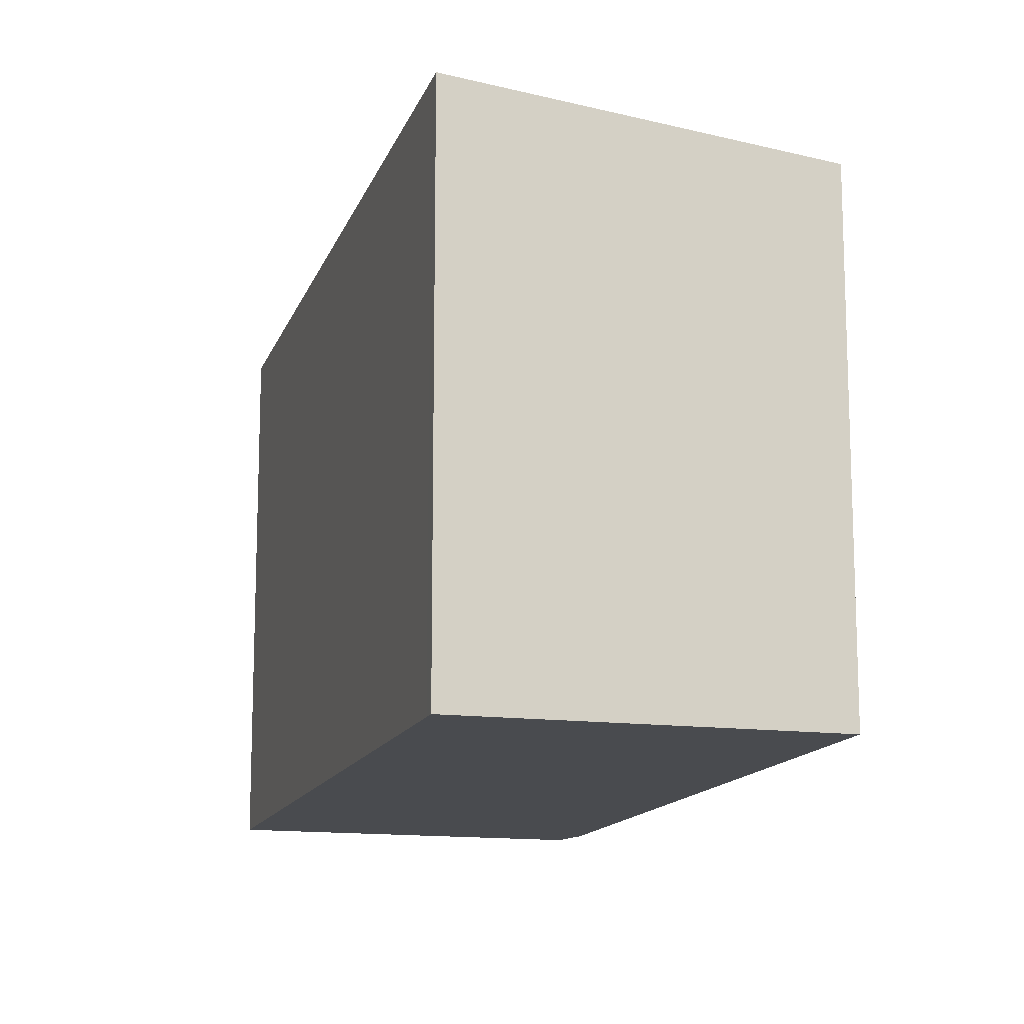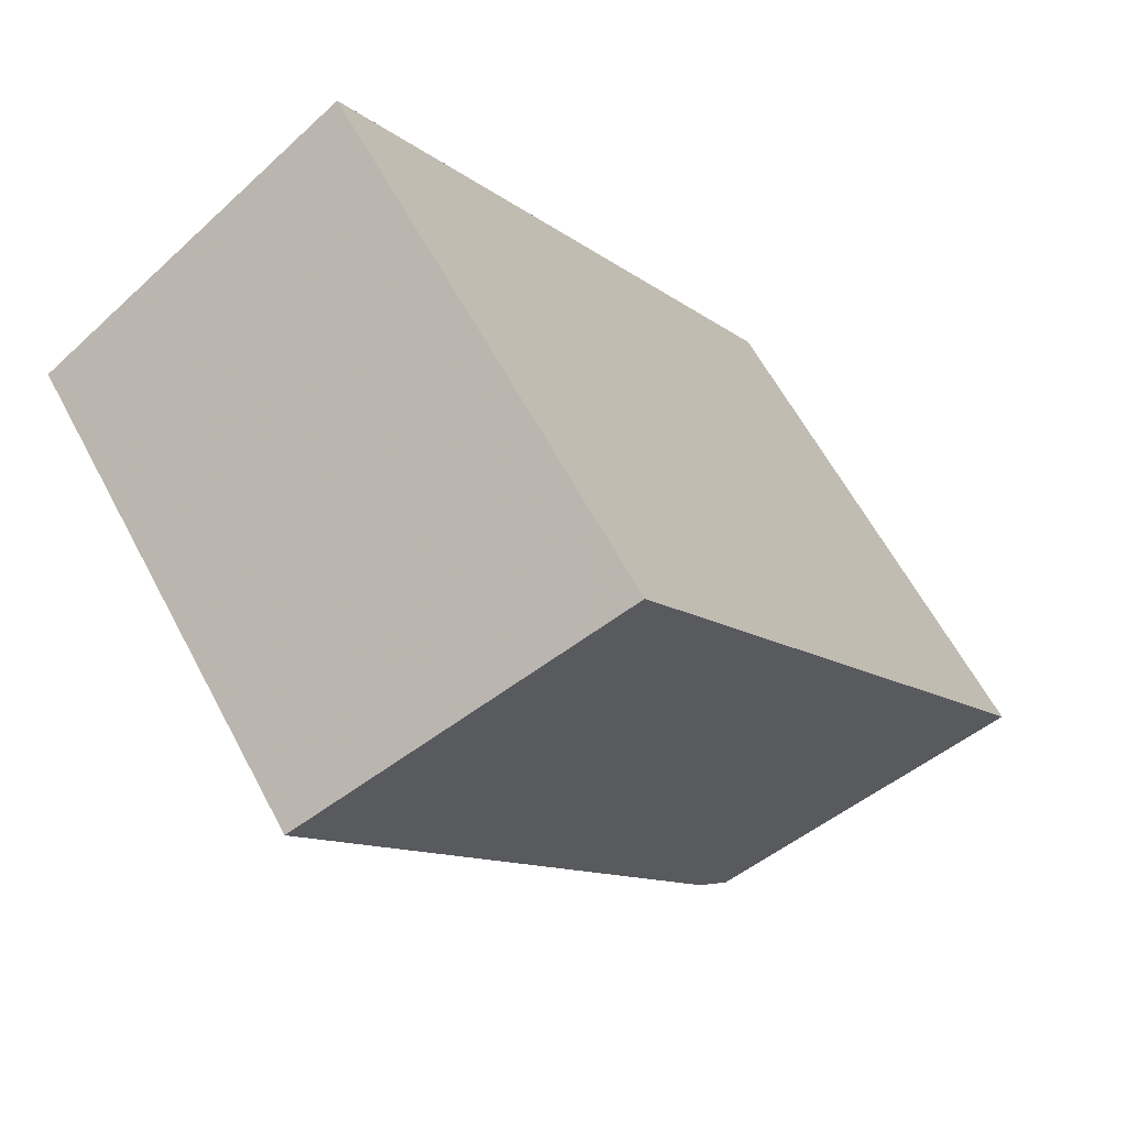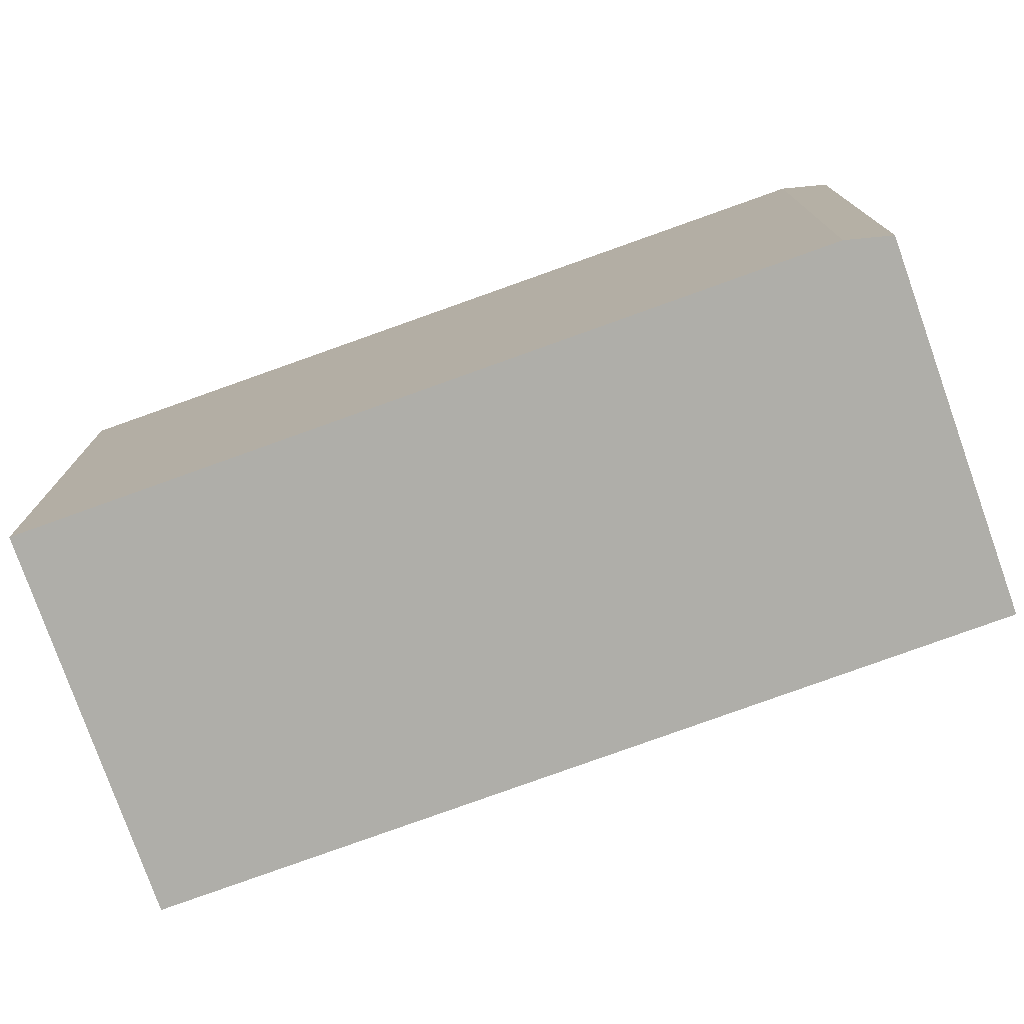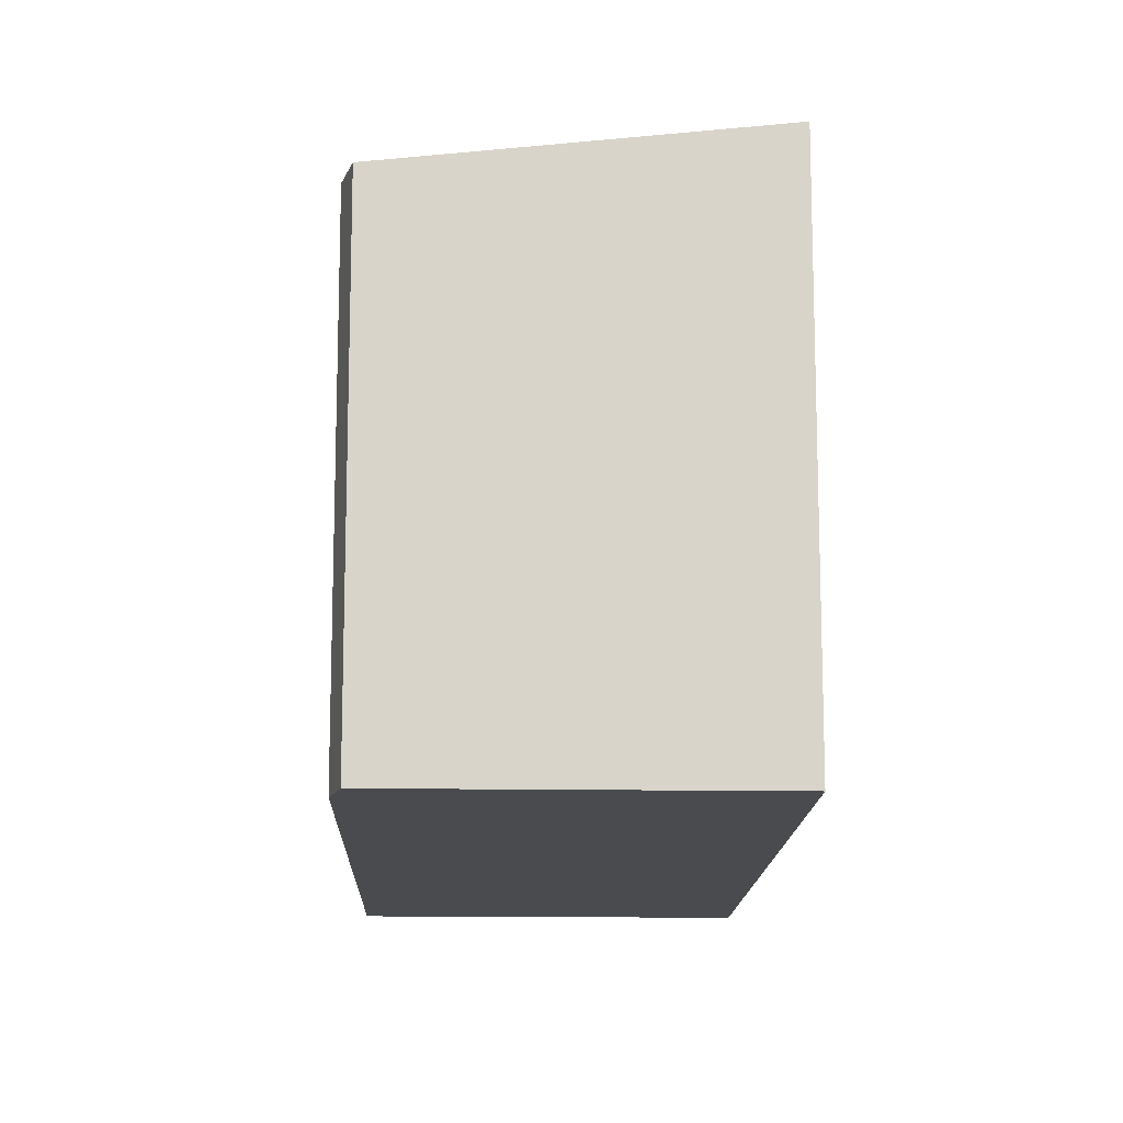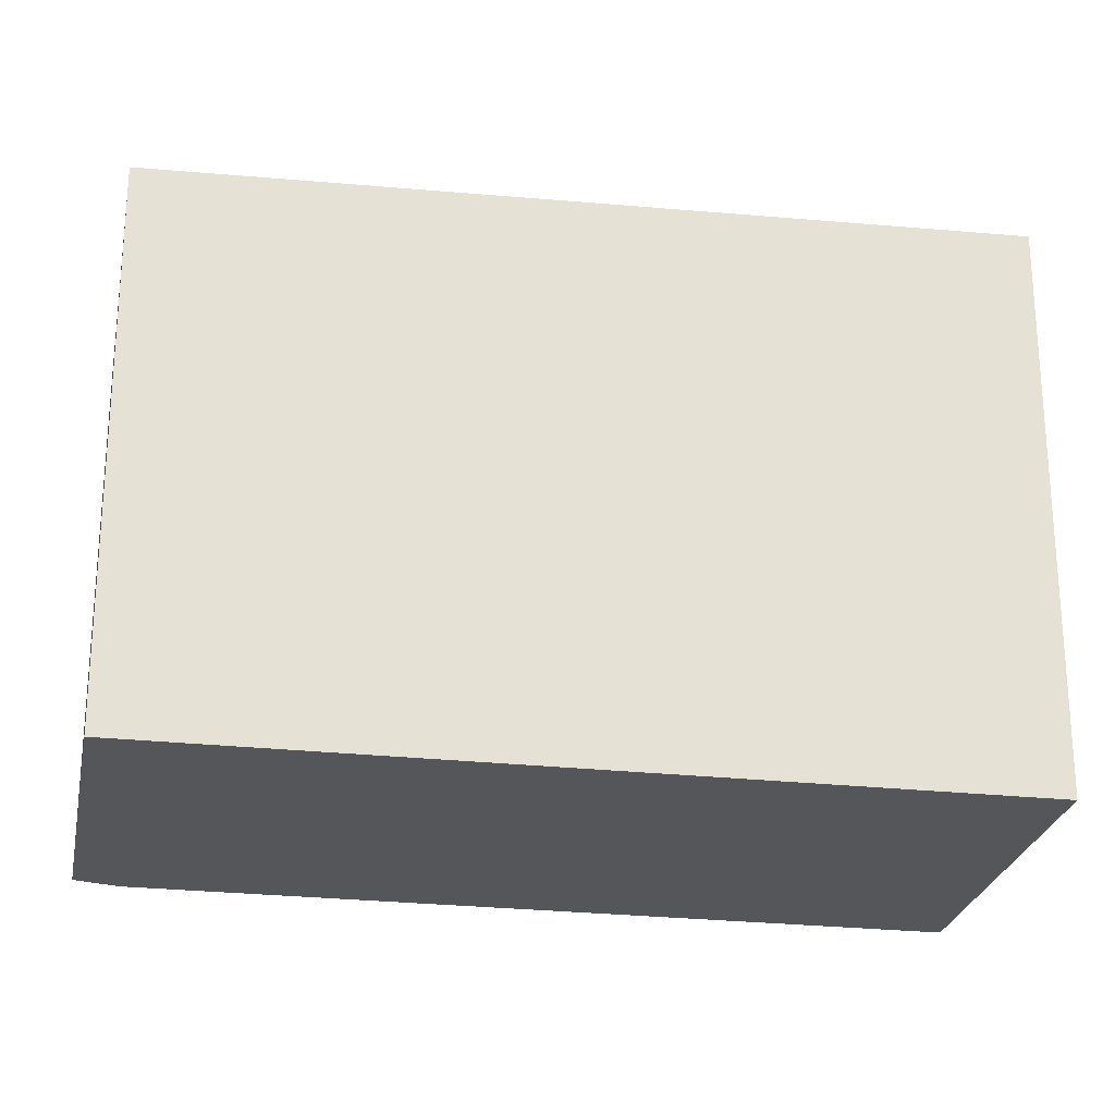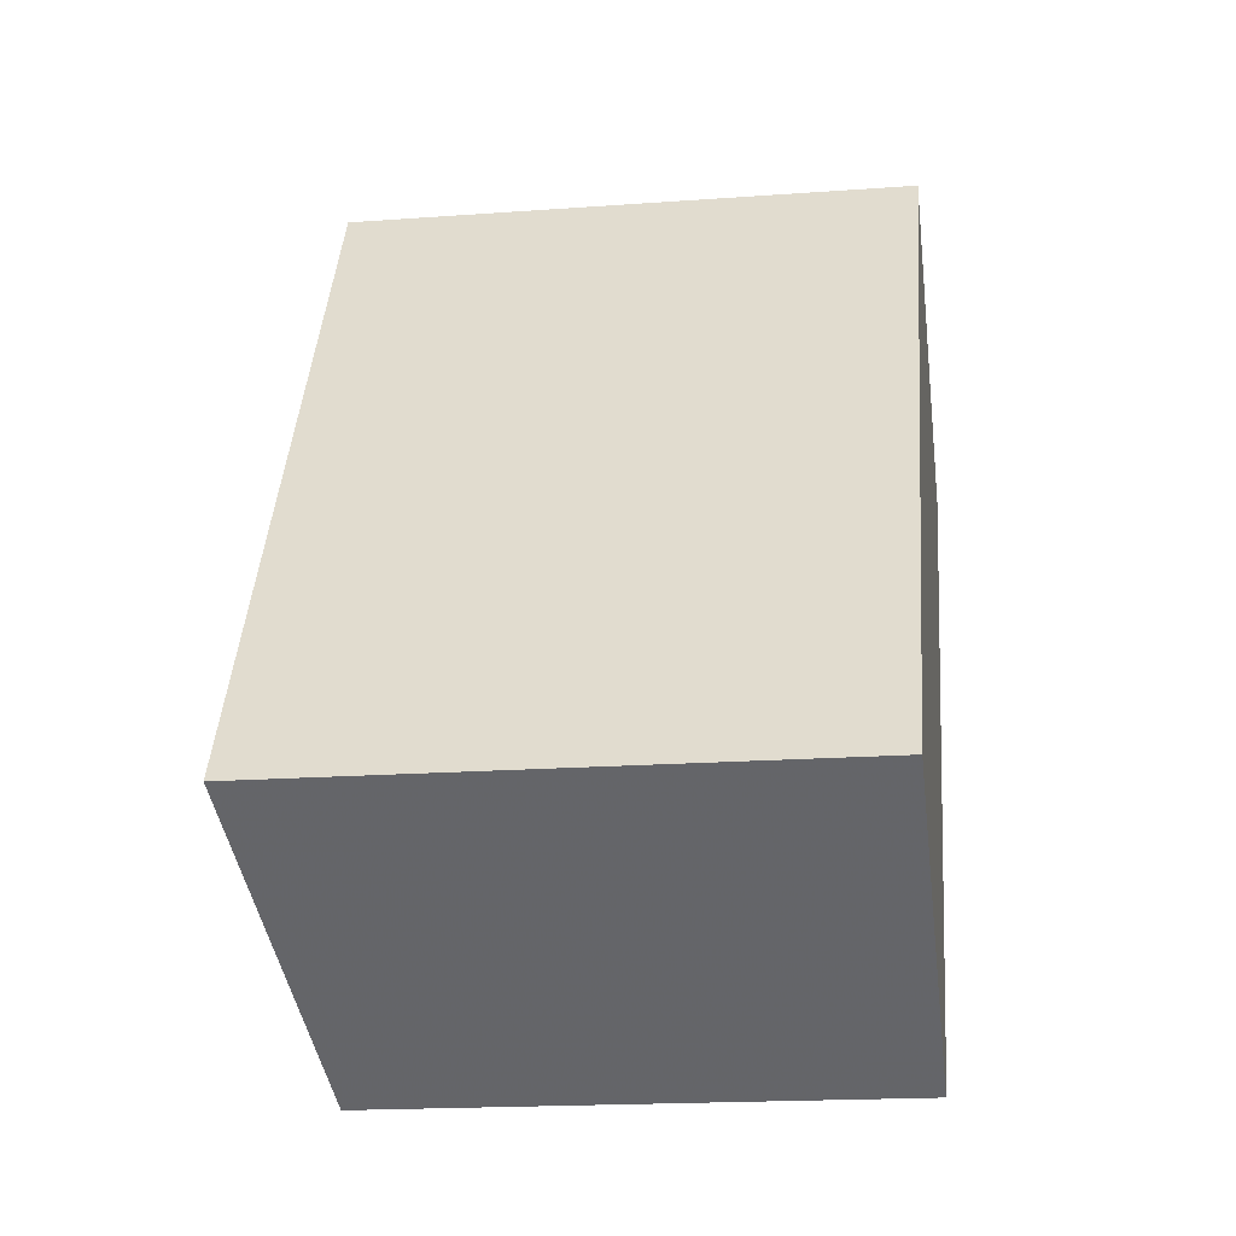
<metadata>
{"format":"obj","ext":"obj","renderer":"f3d","projection":"perspective","resolution":1024,"background":"white","views":[{"elev":-13.9,"azim":-162.1,"up":"+Z"},{"elev":60.7,"azim":-27.8,"up":"+Y"},{"elev":-77.5,"azim":-36.2,"up":"+Z"},{"elev":-13.9,"azim":32.2,"up":"+Z"},{"elev":-25.3,"azim":113.7,"up":"+Z"},{"elev":-18.1,"azim":98.2,"up":"+Y"}]}
</metadata>
<code>
v -755.9 -1000 2.13
v -754.6 -999.4 2.303
v -752.7 -1002 2.222
v -753.9 -1003 2.055
v -754 -1003 2.055
v -755.8 -1000 2.129
v -754.5 -999.5 2.302
v -755.8 -1000 2.133
v -755.8 -1000 2.131
v -754 -1003 2.055
v -753.9 -1003 2.055
v -752.7 -1002 2.223
v -755.8 -1000 2.133
v -755.9 -1000 2.13
v -755.9 -1000 -4.441e-16
v -755.8 -1000 0
v -754.5 -999.5 2.302
v -754.6 -999.4 2.303
v -754.6 -999.4 0
v -754.5 -999.5 0
v -753.9 -1003 2.055
v -752.7 -1002 2.222
v -752.7 -1002 0
v -753.9 -1003 0
v -753.9 -1003 2.055
v -753.9 -1003 2.055
v -753.9 -1003 0
v -753.9 -1003 0
v -755.8 -1000 2.129
v -754 -1003 2.055
v -754 -1003 0
v -755.8 -1000 0
v -755.9 -1000 2.13
v -755.8 -1000 2.129
v -755.8 -1000 0
v -755.9 -1000 -4.441e-16
v -752.7 -1002 2.223
v -754.5 -999.5 2.302
v -754.5 -999.5 0
v -752.7 -1002 0
v -754.6 -999.4 2.303
v -755.8 -1000 2.133
v -755.8 -1000 0
v -754.6 -999.4 0
v -754 -1003 2.055
v -754 -1003 2.055
v -754 -1003 0
v -754 -1003 0
v -754 -1003 2.055
v -753.9 -1003 2.055
v -753.9 -1003 0
v -754 -1003 0
v -752.7 -1002 2.222
v -752.7 -1002 2.223
v -752.7 -1002 0
v -752.7 -1002 0
v -755.9 -1000 0
v -754.6 -999.4 0
v -752.7 -1002 0
v -753.9 -1003 0
v -754 -1003 0
f 10 5 6 9
f 9 6 1 8
f 8 2 7 9
f 12 3 4 11
f 11 10 9 7 12
f 14 15 16 13
f 18 19 20 17
f 22 23 24 21
f 26 27 28 25
f 30 31 32 29
f 34 35 36 33
f 38 39 40 37
f 42 43 44 41
f 46 47 48 45
f 50 51 52 49
f 54 55 56 53
f 58 59 60 61 57

</code>
